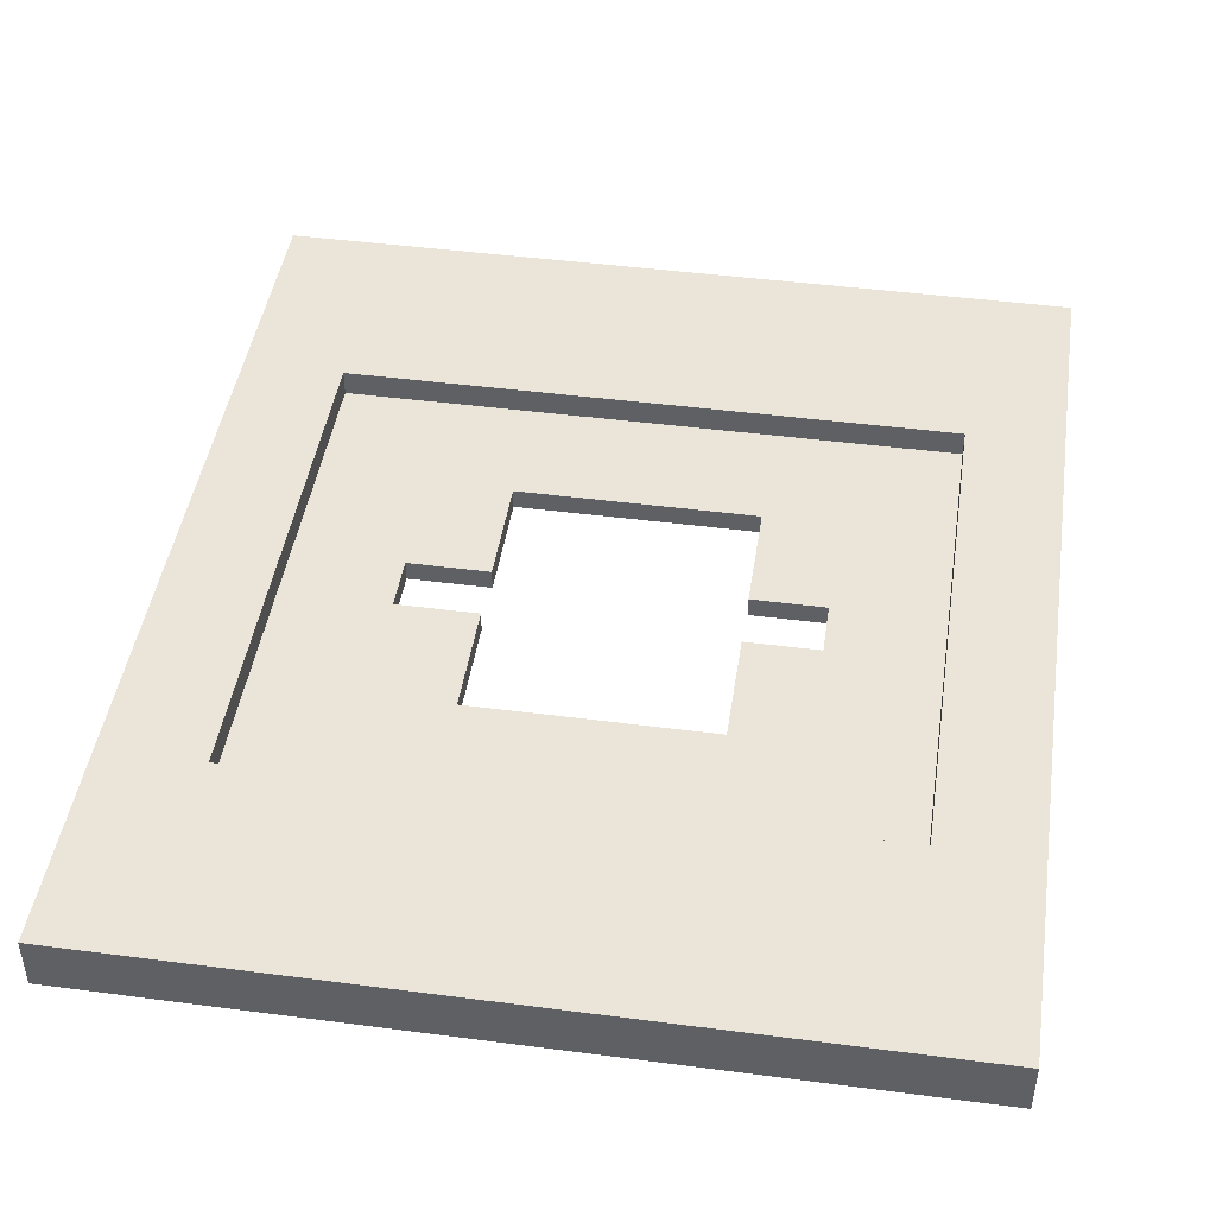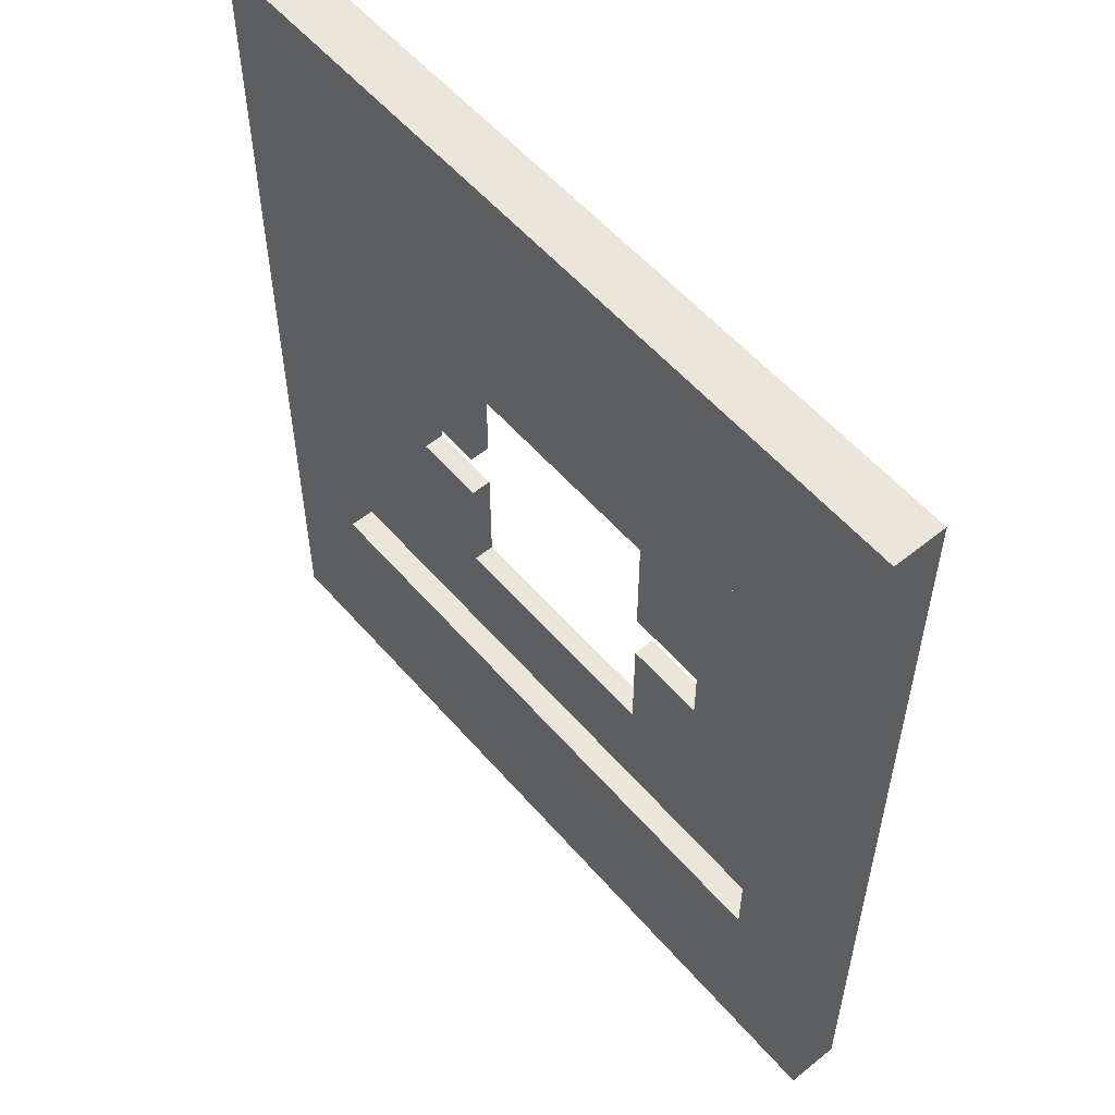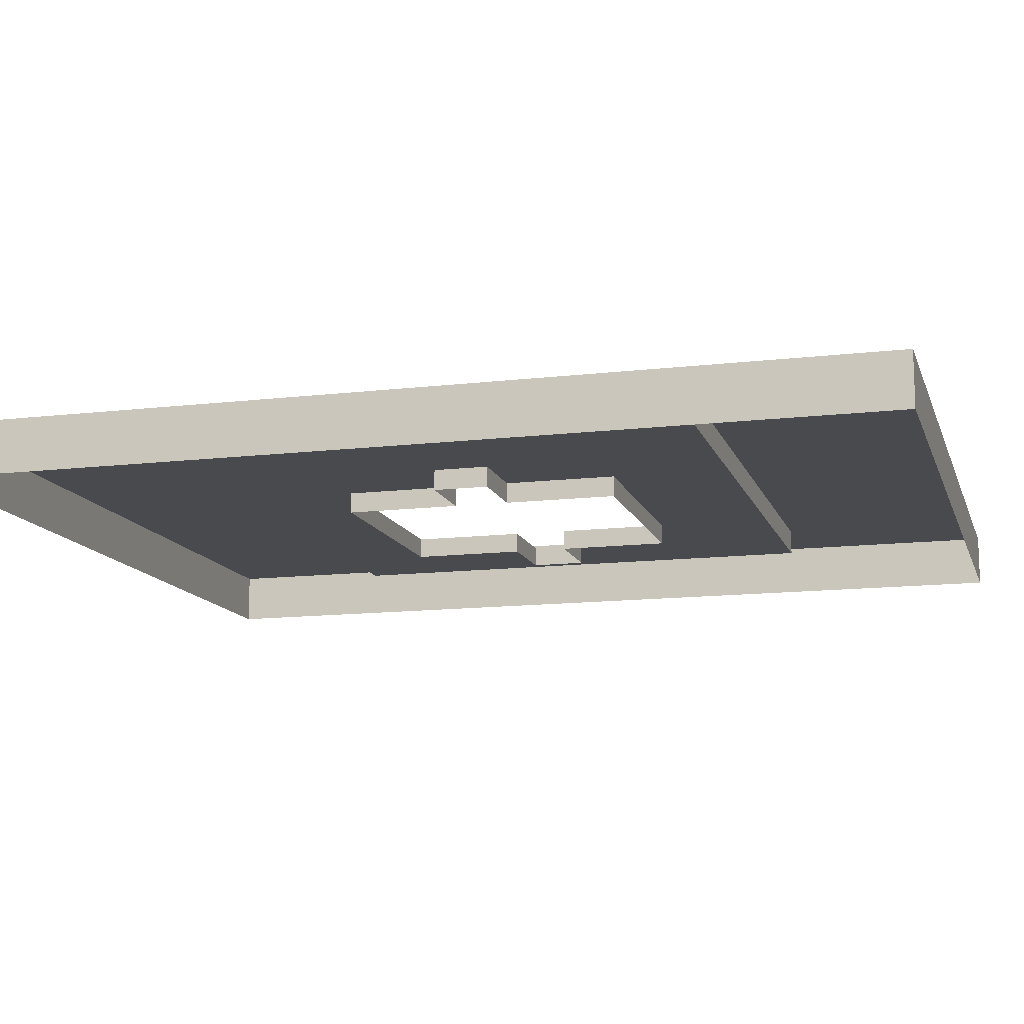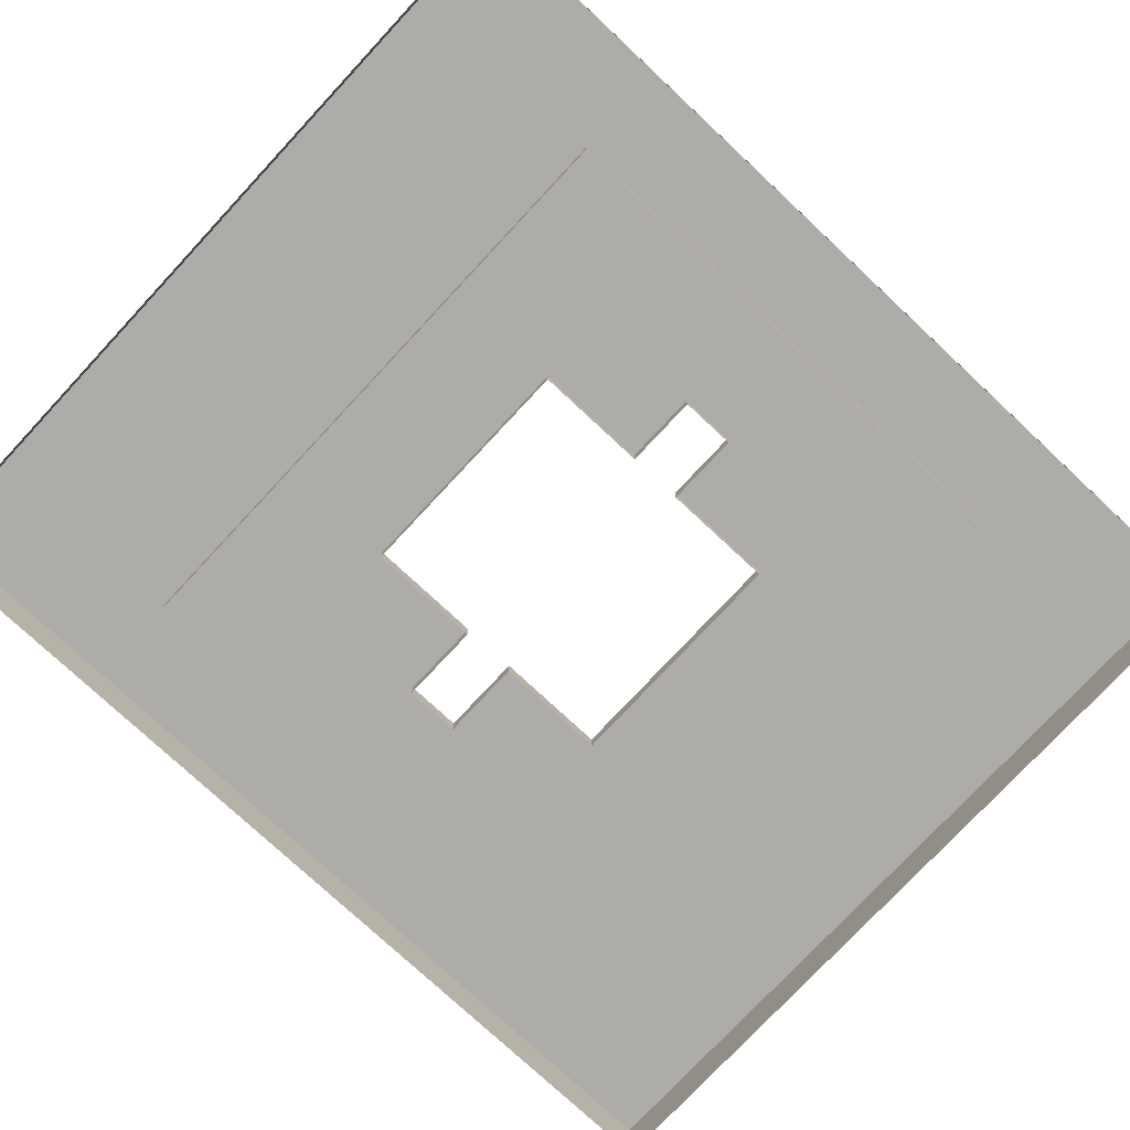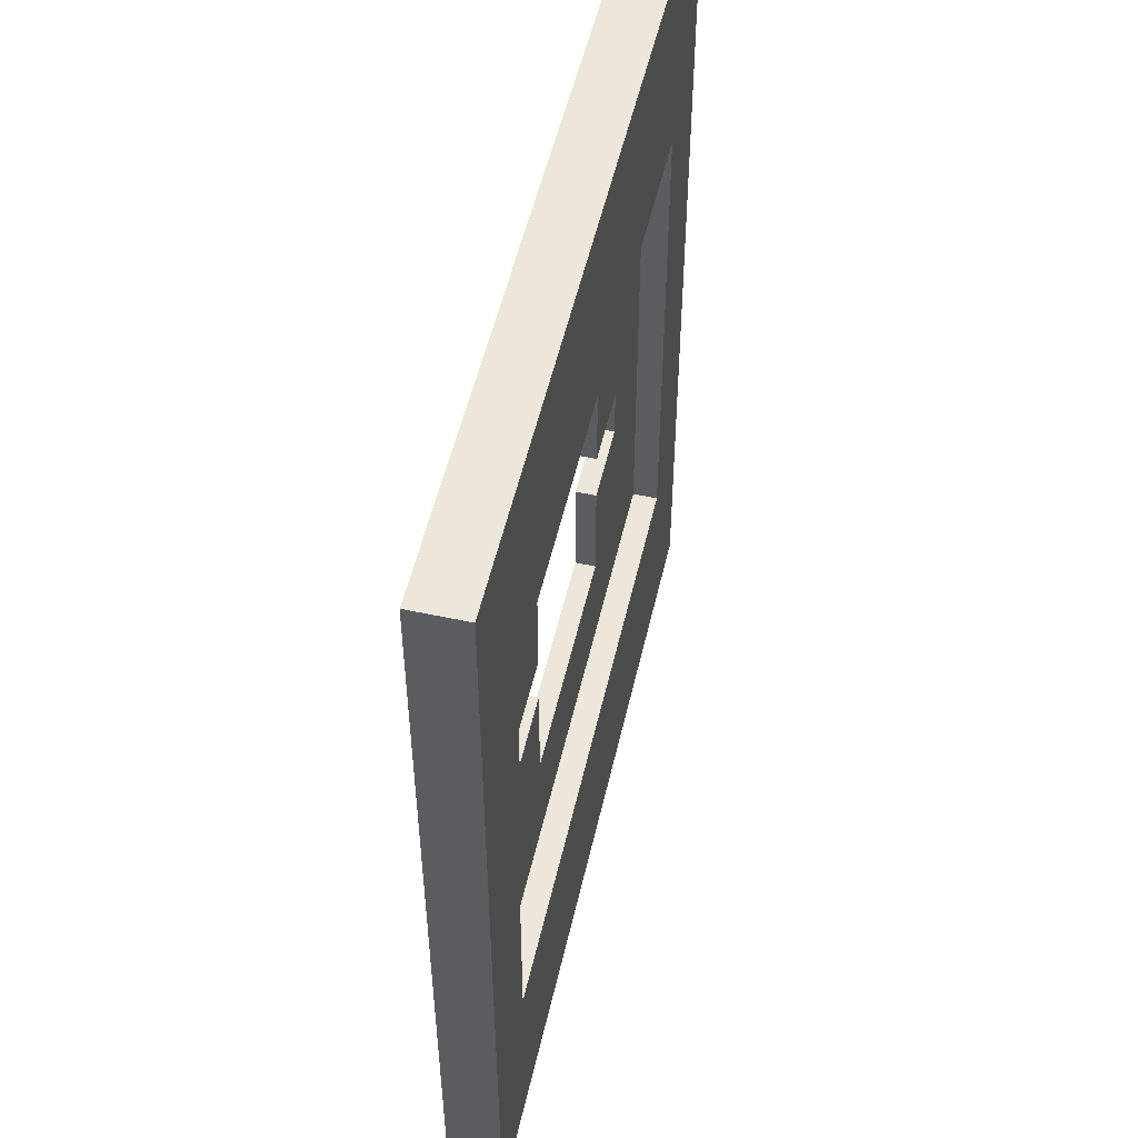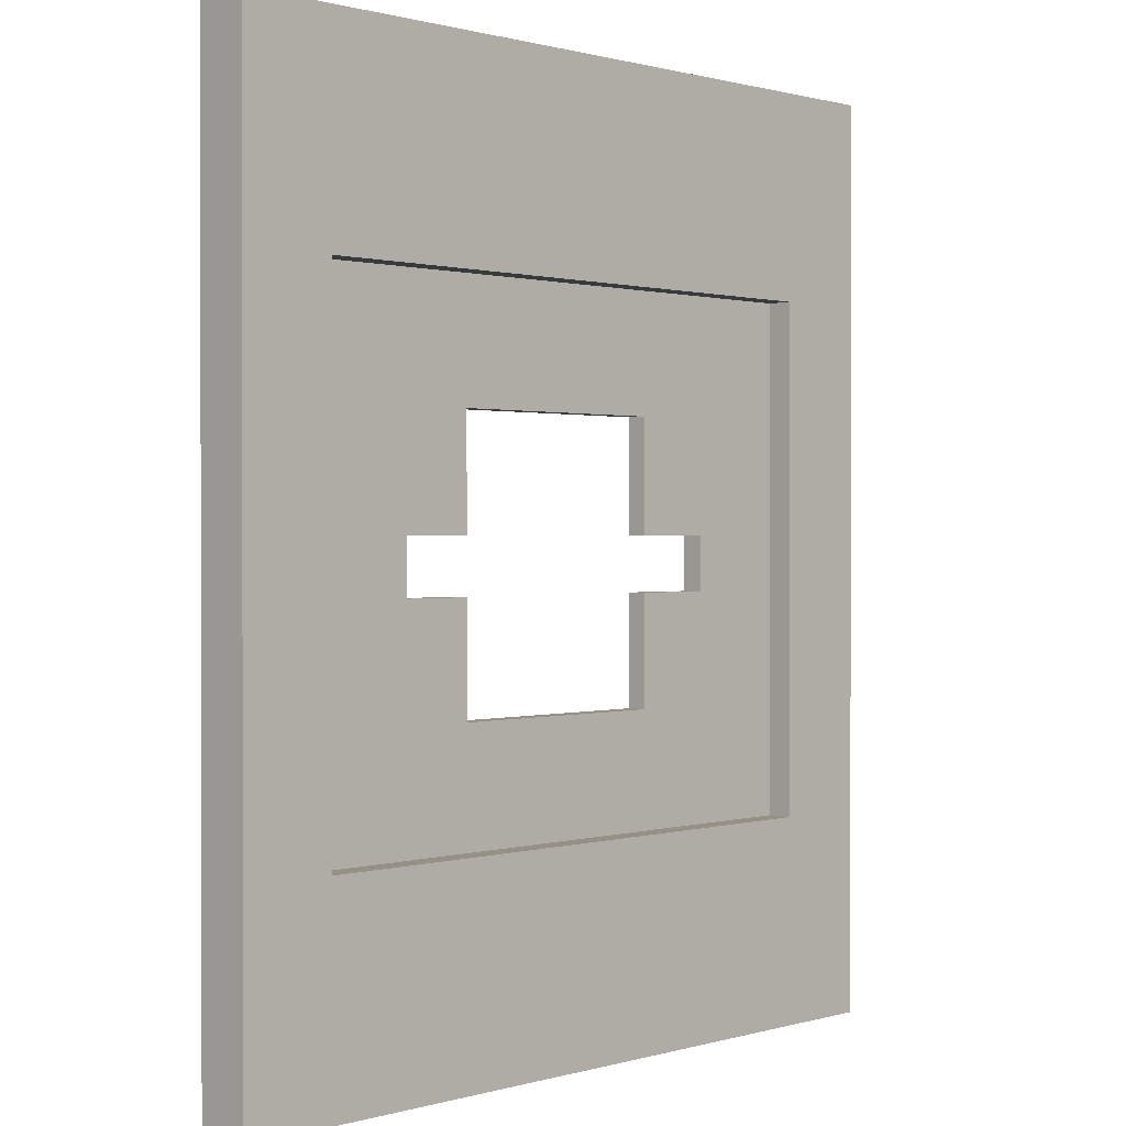
<metadata>
{"format":"obj","ext":"obj","renderer":"f3d","projection":"perspective","resolution":1024,"background":"white","views":[{"elev":45.0,"azim":8.6,"up":"+Y"},{"elev":55.9,"azim":-130.2,"up":"+Z"},{"elev":-12.8,"azim":105.5,"up":"+Y"},{"elev":-76.8,"azim":47.0,"up":"+Y"},{"elev":53.0,"azim":102.9,"up":"+Z"},{"elev":0.7,"azim":133.6,"up":"+Z"}]}
</metadata>
<code>
o Cube
v 58.38 7.842 -68.14
v 58.38 0.1255 -68.14
v 58.38 7.842 67.4
v 58.38 0.1255 67.4
v -58.28 7.842 -68.14
v -58.28 0.1255 -68.14
v -58.28 7.842 67.4
v -58.28 0.1255 67.4
v -58.28 0.1255 7.975
v 58.38 7.842 7.975
v -58.28 7.842 7.975
v 58.38 0.1255 7.975
v -58.28 7.842 -9.971
v 58.38 0.1255 -9.971
v -58.28 0.1255 -9.971
v 58.38 7.842 -9.971
v -36.28 0.1255 -68.14
v -36.28 7.842 67.4
v -36.28 0.1255 67.4
v -36.28 7.842 -68.14
v -28.05 1.156 3.277
v -28.05 1.156 -4.638
v 36.82 0.1255 67.4
v 36.82 7.842 -68.14
v 28.81 1.156 3.277
v 28.81 1.156 -4.638
v 36.82 0.1255 -68.14
v 36.82 7.842 67.4
v -21.14 0.1255 -68.14
v -21.14 7.842 67.4
v -21.14 0.1255 67.4
v -21.14 7.842 -68.14
v -16.27 4.114 3.277
v -16.27 4.114 -4.638
v 23.15 0.1255 67.4
v 23.15 7.842 -68.14
v 18.18 4.114 3.277
v 18.18 4.114 -4.638
v 23.15 0.1255 -68.14
v 23.15 7.842 67.4
v -58.28 0.1255 31.14
v 58.38 7.842 25.6
v -58.28 7.842 25.6
v 58.38 0.1255 31.14
v -36.28 4.114 25.6
v 36.82 4.114 25.6
v -16.27 1.156 19.77
v 18.18 1.156 19.77
v -58.28 7.842 -26.59
v 58.38 0.1255 -26.59
v -58.28 0.1255 -26.59
v 58.38 7.842 -26.59
v -36.28 4.114 -26.59
v 36.82 4.114 -26.59
v -16.27 4.114 -20.83
v 18.18 4.114 -20.83
v -28.05 4.114 -4.638
v -28.05 4.114 3.277
v 18.18 1.156 3.277
v 28.81 4.114 3.277
v 18.18 1.156 -4.638
v 28.81 4.114 -4.638
v -16.27 1.156 3.277
v -16.27 1.156 -4.638
v -16.27 1.156 -20.83
v 18.18 1.156 -20.83
v -16.27 4.114 19.77
v 18.18 4.114 19.77
v -58.28 7.842 -37.73
v 58.38 0.1255 -37.73
v -58.28 0.1255 -37.73
v 58.38 7.842 -37.73
v -36.28 7.842 -37.73
v 36.82 7.842 -37.73
v -21.14 7.842 -37.73
v 23.15 7.842 -37.73
v -58.28 0.1255 39.95
v 58.38 7.842 37.18
v -36.28 4.114 37.18
v 36.82 4.114 37.18
v -21.14 4.114 37.18
v 23.15 4.114 37.18
v -58.28 7.842 37.18
v 58.38 0.1255 39.95
v -43.69 0.1255 -68.14
v -43.69 7.842 67.4
v -43.69 0.1255 67.4
v -43.69 7.842 -68.14
v -43.69 7.842 7.975
v -43.69 7.842 -9.971
v -43.69 7.842 25.6
v -43.69 7.842 -26.59
v -43.69 7.842 -37.73
v -43.69 7.842 37.18
v 44.52 0.1255 67.4
v 44.52 7.842 -68.14
v 44.52 4.114 7.975
v 44.52 4.114 -9.971
v 44.52 0.1255 -68.14
v 44.52 7.842 67.4
v 44.52 4.114 25.6
v 44.52 4.114 -26.59
v 44.52 4.114 -37.73
v 44.52 4.114 37.18
v -43.69 4.114 -37.73
v -36.28 4.114 -37.73
v -21.14 4.114 -37.73
v 23.15 4.114 -37.73
v 36.82 4.114 -37.73
v 23.15 7.842 37.18
v 36.82 7.842 37.18
v -21.14 7.842 37.18
v -36.28 7.842 37.18
v -43.69 4.114 37.18
v -43.69 4.114 25.6
v -43.69 4.114 -26.59
v -43.69 4.114 7.975
v -43.69 4.114 -9.971
v 44.52 7.842 -37.73
v 44.52 7.842 37.18
v 44.52 7.842 25.6
v 44.52 7.842 -26.59
v 44.52 7.842 7.975
v 44.52 7.842 -9.971
f 94 83 7 86
f 87 86 7 8
f 71 69 5 6
f 84 78 3 4
f 99 96 1 2
f 14 16 10 12
f 41 43 11 9
f 90 13 11 89
f 92 49 13 90
f 50 52 16 14
f 9 11 13 15
f 55 53 57 34
f 85 88 20 17
f 31 30 18 19
f 112 113 18 30
f 120 111 28 100
f 95 100 28 23
f 98 62 60 97
f 102 54 62 98
f 39 36 24 27
f 17 20 32 29
f 110 112 30 40
f 35 40 30 31
f 54 56 38 62
f 23 28 40 35
f 111 110 40 28
f 29 32 36 39
f 60 37 68 46
f 97 60 46 101
f 33 58 45 67
f 77 83 43 41
f 12 10 42 44
f 89 11 43 91
f 109 108 56 54
f 108 107 55 56
f 103 109 54 102
f 107 106 53 55
f 70 72 52 50
f 93 69 49 92
f 15 13 49 51
f 57 58 21 22
f 37 60 25 59
f 62 38 61 26
f 60 62 26 25
f 58 33 63 21
f 34 57 22 64
f 55 34 64 65
f 38 56 66 61
f 33 67 47 63
f 68 37 59 48
f 67 68 48 47
f 56 55 65 66
f 88 5 69 93
f 2 1 72 70
f 32 20 73 75
f 96 24 74 119
f 36 32 75 76
f 24 36 76 74
f 51 49 69 71
f 8 7 83 77
f 46 68 82 80
f 68 67 81 82
f 101 46 80 104
f 67 45 79 81
f 44 42 78 84
f 91 43 83 94
f 45 115 114 79
f 20 88 93 73
f 106 105 116 53
f 58 117 115 45
f 6 5 88 85
f 53 116 118 57
f 57 118 117 58
f 19 18 86 87
f 113 94 86 18
f 42 121 120 78
f 1 96 119 72
f 72 119 122 52
f 10 123 121 42
f 52 122 124 16
f 16 124 123 10
f 4 3 100 95
f 78 120 100 3
f 27 24 96 99
f 73 93 105 106
f 75 73 106 107
f 76 75 107 108
f 74 76 108 109
f 110 111 80 82
f 112 110 82 81
f 113 112 81 79
f 94 113 79 114
f 91 94 114 115
f 93 92 116 105
f 89 91 115 117
f 92 90 118 116
f 90 89 117 118
f 119 74 109 103
f 111 120 104 80
f 120 121 101 104
f 122 119 103 102
f 121 123 97 101
f 124 122 102 98
f 123 124 98 97

</code>
